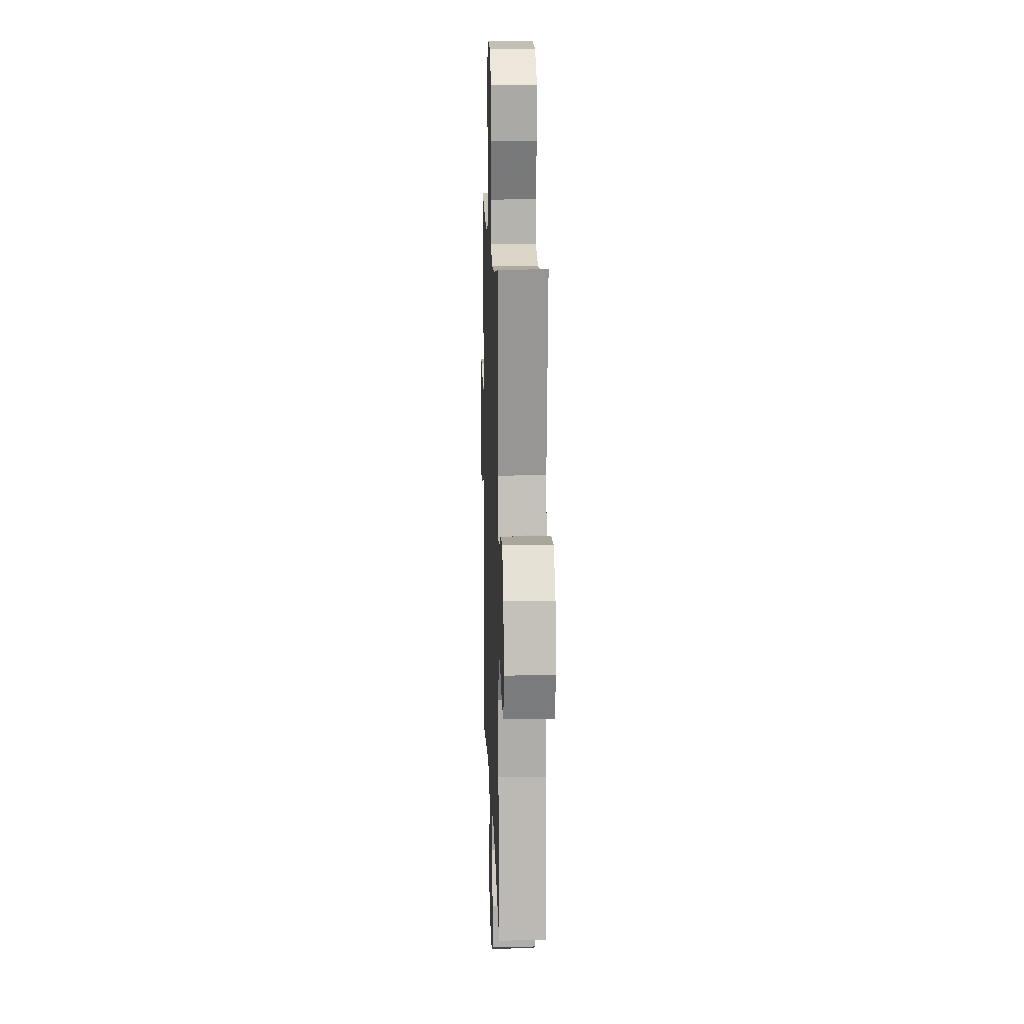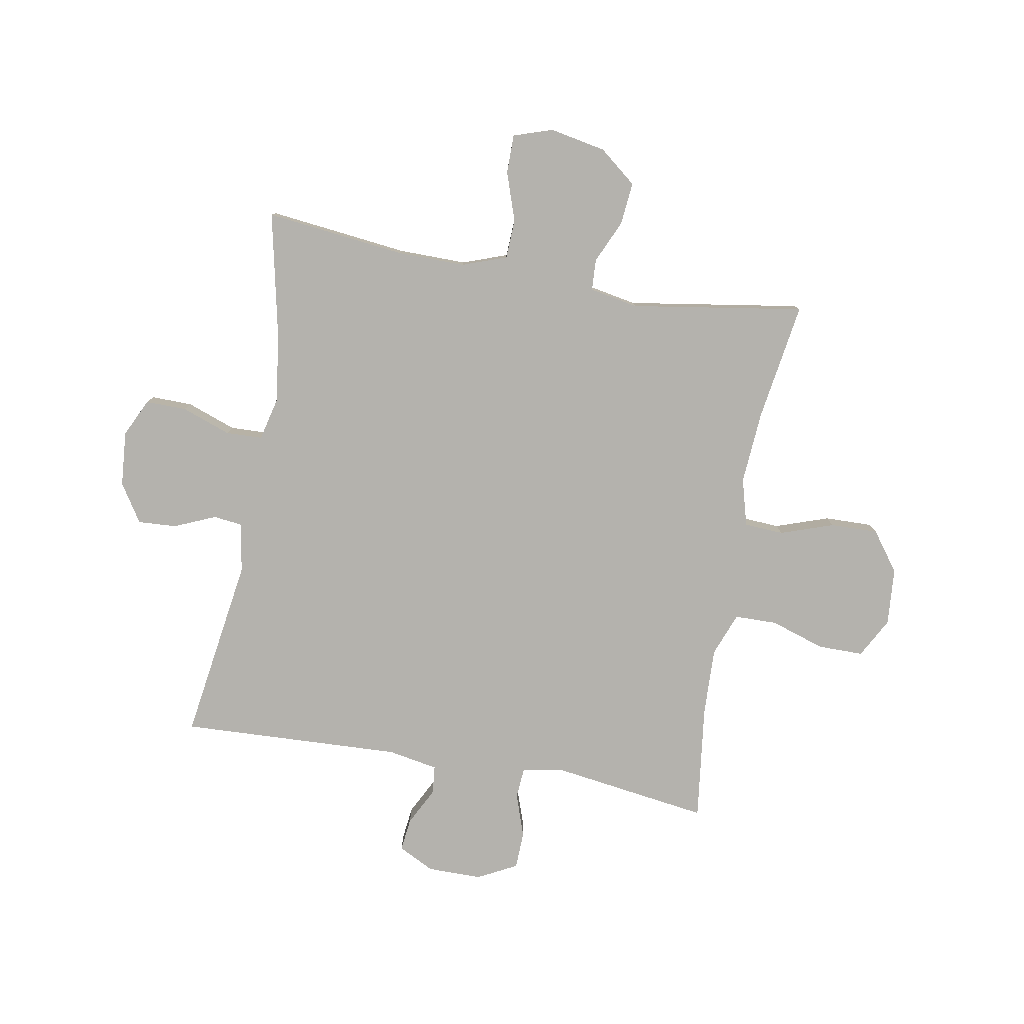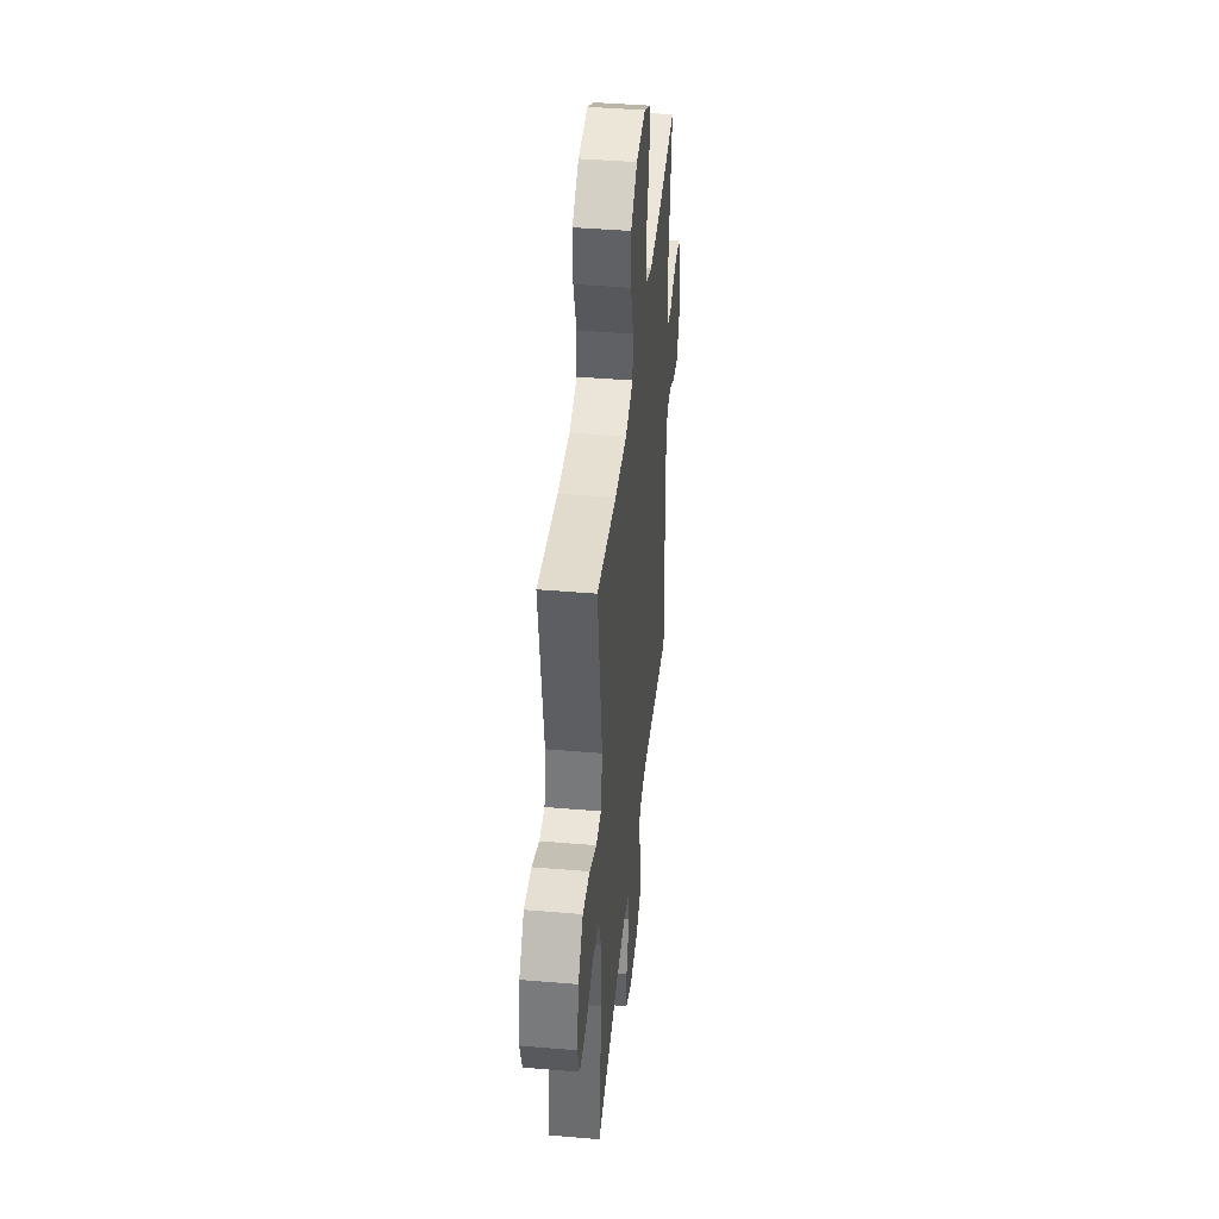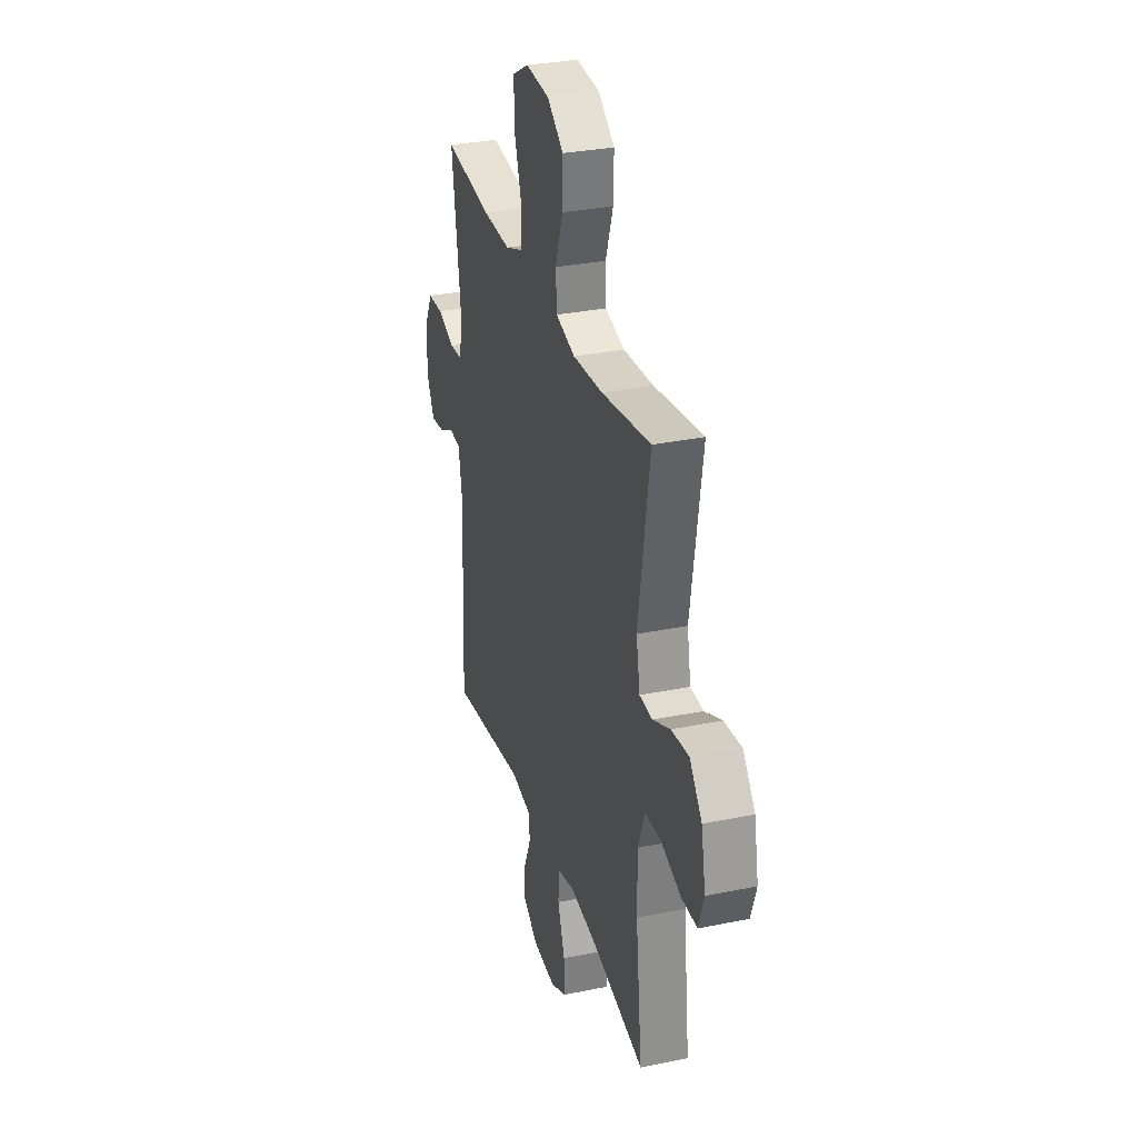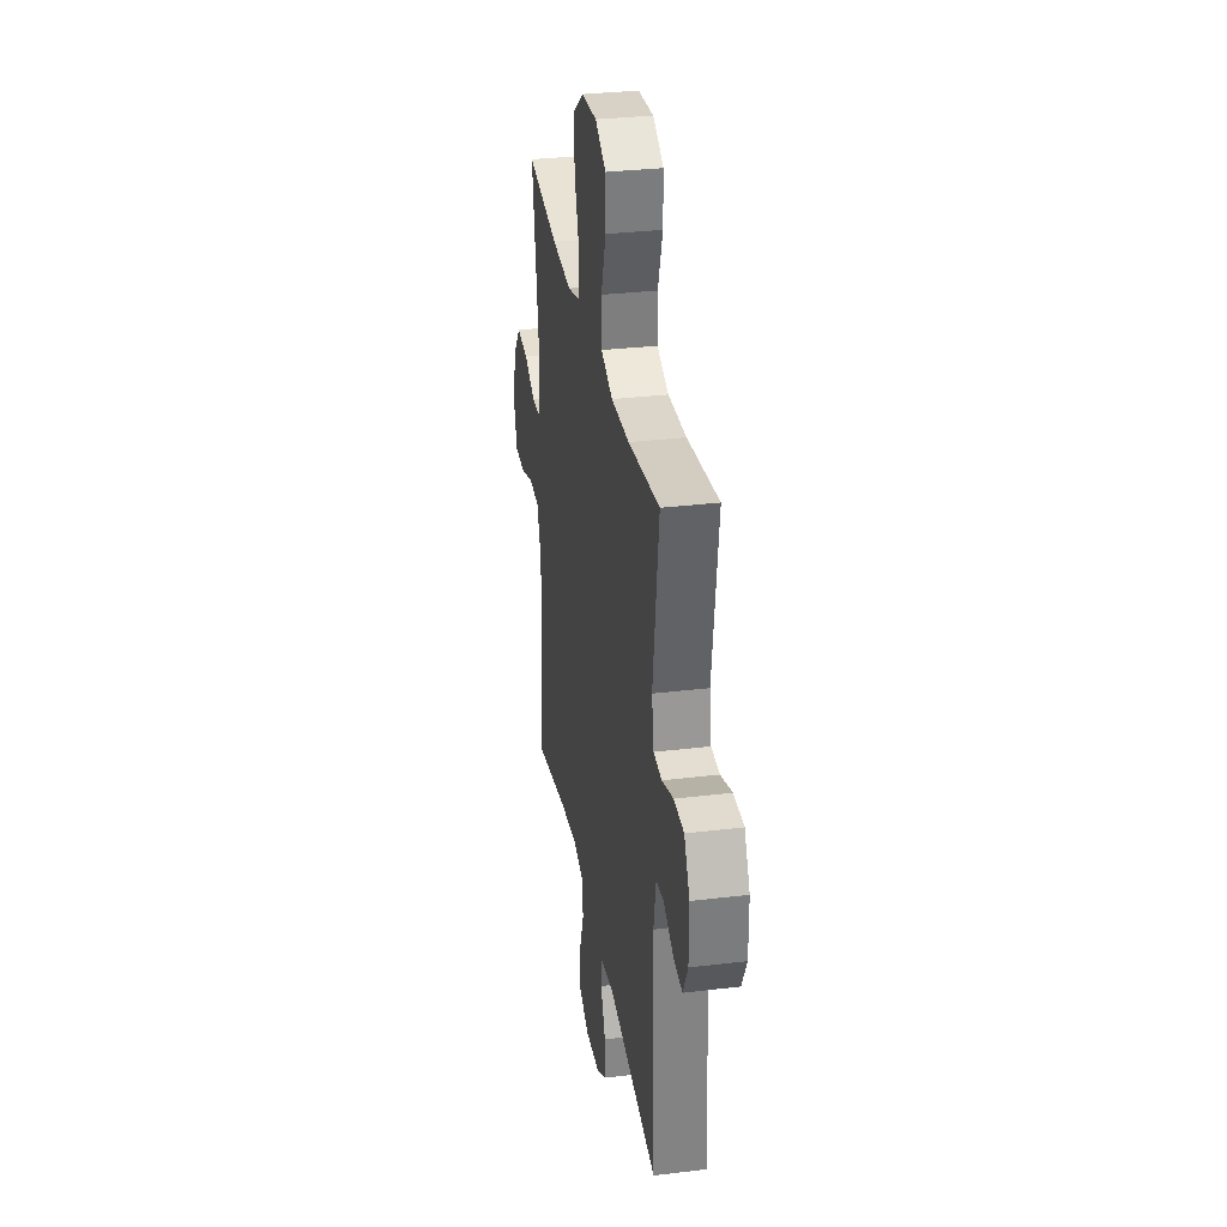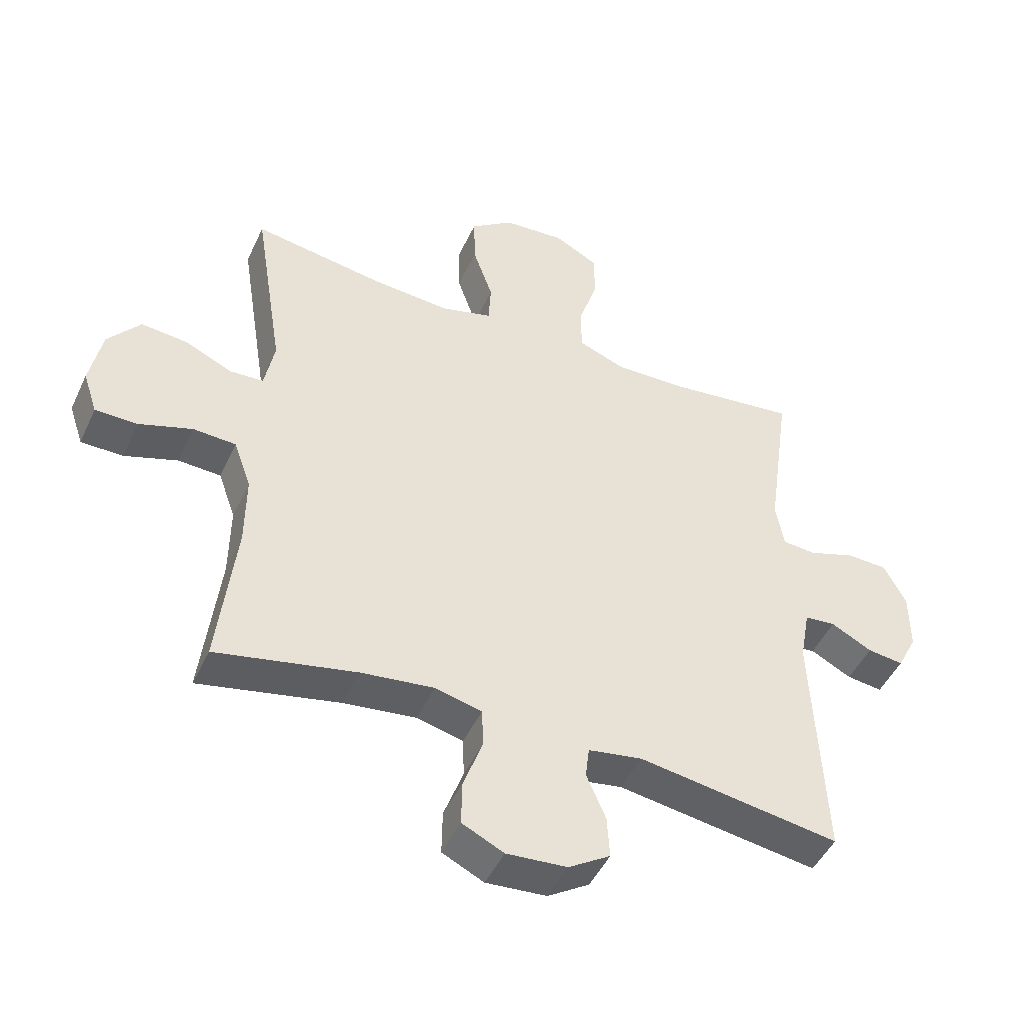
<metadata>
{"format":"obj","ext":"obj","renderer":"f3d","projection":"perspective","resolution":1024,"background":"white","views":[{"elev":13.4,"azim":-91.9,"up":"+Z"},{"elev":-79.6,"azim":-100.1,"up":"+Y"},{"elev":42.2,"azim":-84.2,"up":"+Z"},{"elev":31.0,"azim":-106.3,"up":"+Z"},{"elev":31.8,"azim":80.4,"up":"+Z"},{"elev":-47.5,"azim":-24.2,"up":"+Z"}]}
</metadata>
<code>
v 0.5 0.07 -0.5
v 0.176 0.07 -0.452
v 0.089 0.07 -0.467
v 0.083 0.07 -0.518
v 0.114 0.07 -0.59
v 0.118 0.07 -0.658
v 0.051 0.07 -0.701
v -0.046 0.07 -0.709
v -0.113 0.07 -0.677
v -0.112 0.07 -0.605
v -0.081 0.07 -0.519
v -0.083 0.07 -0.455
v -0.158 0.07 -0.437
v -0.275 0.07 -0.452
v -0.5 0.07 -0.5
v -0.472 0.07 -0.254
v -0.471 0.07 -0.135
v -0.499 0.07 -0.057
v -0.568 0.07 -0.054
v -0.653 0.07 -0.083
v -0.721 0.07 -0.083
v -0.744 0.07 -0.014
v -0.725 0.07 0.084
v -0.673 0.07 0.149
v -0.598 0.07 0.142
v -0.523 0.07 0.108
v -0.468 0.07 0.111
v -0.452 0.07 0.196
v -0.5 0.07 0.5
v -0.291 0.07 0.468
v -0.163 0.07 0.459
v -0.08 0.07 0.482
v -0.076 0.07 0.551
v -0.108 0.07 0.644
v -0.11 0.07 0.728
v -0.041 0.07 0.779
v 0.06 0.07 0.787
v 0.13 0.07 0.749
v 0.13 0.07 0.669
v 0.099 0.07 0.574
v 0.1 0.07 0.499
v 0.176 0.07 0.47
v 0.295 0.07 0.474
v 0.5 0.07 0.5
v 0.461 0.07 0.225
v 0.474 0.07 0.15
v 0.528 0.07 0.146
v 0.603 0.07 0.172
v 0.669 0.07 0.17
v 0.705 0.07 0.101
v 0.705 0.07 0.005
v 0.673 0.07 -0.058
v 0.615 0.07 -0.051
v 0.549 0.07 -0.017
v 0.499 0.07 -0.022
v 0.483 0.07 -0.11
v 0.5 0 -0.5
v 0.176 0 -0.452
v 0.089 0 -0.467
v 0.083 0 -0.518
v 0.114 0 -0.59
v 0.118 0 -0.658
v 0.051 0 -0.701
v -0.046 0 -0.709
v -0.113 0 -0.677
v -0.112 0 -0.605
v -0.081 0 -0.519
v -0.083 0 -0.455
v -0.158 0 -0.437
v -0.275 0 -0.452
v -0.5 0 -0.5
v -0.472 0 -0.254
v -0.471 0 -0.135
v -0.499 0 -0.057
v -0.568 0 -0.054
v -0.653 0 -0.083
v -0.721 0 -0.083
v -0.744 0 -0.014
v -0.725 0 0.084
v -0.673 0 0.149
v -0.598 0 0.142
v -0.523 0 0.108
v -0.468 0 0.111
v -0.452 0 0.196
v -0.5 0 0.5
v -0.291 0 0.468
v -0.163 0 0.459
v -0.08 0 0.482
v -0.076 0 0.551
v -0.108 0 0.644
v -0.11 0 0.728
v -0.041 0 0.779
v 0.06 0 0.787
v 0.13 0 0.749
v 0.13 0 0.669
v 0.099 0 0.574
v 0.1 0 0.499
v 0.176 0 0.47
v 0.295 0 0.474
v 0.5 0 0.5
v 0.461 0 0.225
v 0.474 0 0.15
v 0.528 0 0.146
v 0.603 0 0.172
v 0.669 0 0.17
v 0.705 0 0.101
v 0.705 0 0.005
v 0.673 0 -0.058
v 0.615 0 -0.051
v 0.549 0 -0.017
v 0.499 0 -0.022
v 0.483 0 -0.11
f 52 53 54
f 51 52 54
f 50 51 54
f 49 50 54
f 48 49 54
f 47 48 54
f 46 47 54 55
f 45 46 55 56
f 43 44 45
f 56 1 2
f 45 56 2
f 43 45 2
f 42 43 2
f 38 39 40
f 37 38 40
f 36 37 40
f 35 36 40
f 34 35 40
f 33 34 40
f 32 33 40 41
f 42 2 3
f 41 42 3
f 32 41 3
f 31 32 3
f 28 29 30
f 31 3 4
f 30 31 4
f 28 30 4
f 27 28 4
f 24 25 26
f 23 24 26
f 22 23 26
f 21 22 26
f 20 21 26
f 19 20 26
f 18 19 26 27
f 14 15 16
f 13 14 16 17
f 17 18 27
f 13 17 27
f 12 13 27
f 9 10 11
f 8 9 11
f 7 8 11 12
f 4 5 6
f 27 4 6
f 12 27 6
f 6 7 12
f 110 109 108
f 110 108 107
f 110 107 106
f 110 106 105
f 110 105 104
f 110 104 103
f 111 110 103 102
f 112 111 102 101
f 101 100 99
f 58 57 112
f 58 112 101
f 58 101 99
f 58 99 98
f 96 95 94
f 96 94 93
f 96 93 92
f 96 92 91
f 96 91 90
f 96 90 89
f 97 96 89 88
f 59 58 98
f 59 98 97
f 59 97 88
f 59 88 87
f 86 85 84
f 60 59 87
f 60 87 86
f 60 86 84
f 60 84 83
f 82 81 80
f 82 80 79
f 82 79 78
f 82 78 77
f 82 77 76
f 82 76 75
f 83 82 75 74
f 72 71 70
f 73 72 70 69
f 83 74 73
f 83 73 69
f 83 69 68
f 67 66 65
f 67 65 64
f 68 67 64 63
f 62 61 60
f 62 60 83
f 62 83 68
f 68 63 62
f 1 57 58 2
f 2 58 59 3
f 3 59 60 4
f 4 60 61 5
f 5 61 62 6
f 6 62 63 7
f 7 63 64 8
f 8 64 65 9
f 9 65 66 10
f 10 66 67 11
f 11 67 68 12
f 12 68 69 13
f 13 69 70 14
f 14 70 71 15
f 15 71 72 16
f 16 72 73 17
f 17 73 74 18
f 18 74 75 19
f 19 75 76 20
f 20 76 77 21
f 21 77 78 22
f 22 78 79 23
f 23 79 80 24
f 24 80 81 25
f 25 81 82 26
f 26 82 83 27
f 27 83 84 28
f 28 84 85 29
f 29 85 86 30
f 30 86 87 31
f 31 87 88 32
f 32 88 89 33
f 33 89 90 34
f 34 90 91 35
f 35 91 92 36
f 36 92 93 37
f 37 93 94 38
f 38 94 95 39
f 39 95 96 40
f 40 96 97 41
f 41 97 98 42
f 42 98 99 43
f 43 99 100 44
f 44 100 101 45
f 45 101 102 46
f 46 102 103 47
f 47 103 104 48
f 48 104 105 49
f 49 105 106 50
f 50 106 107 51
f 51 107 108 52
f 52 108 109 53
f 53 109 110 54
f 54 110 111 55
f 55 111 112 56
f 56 112 57 1

</code>
